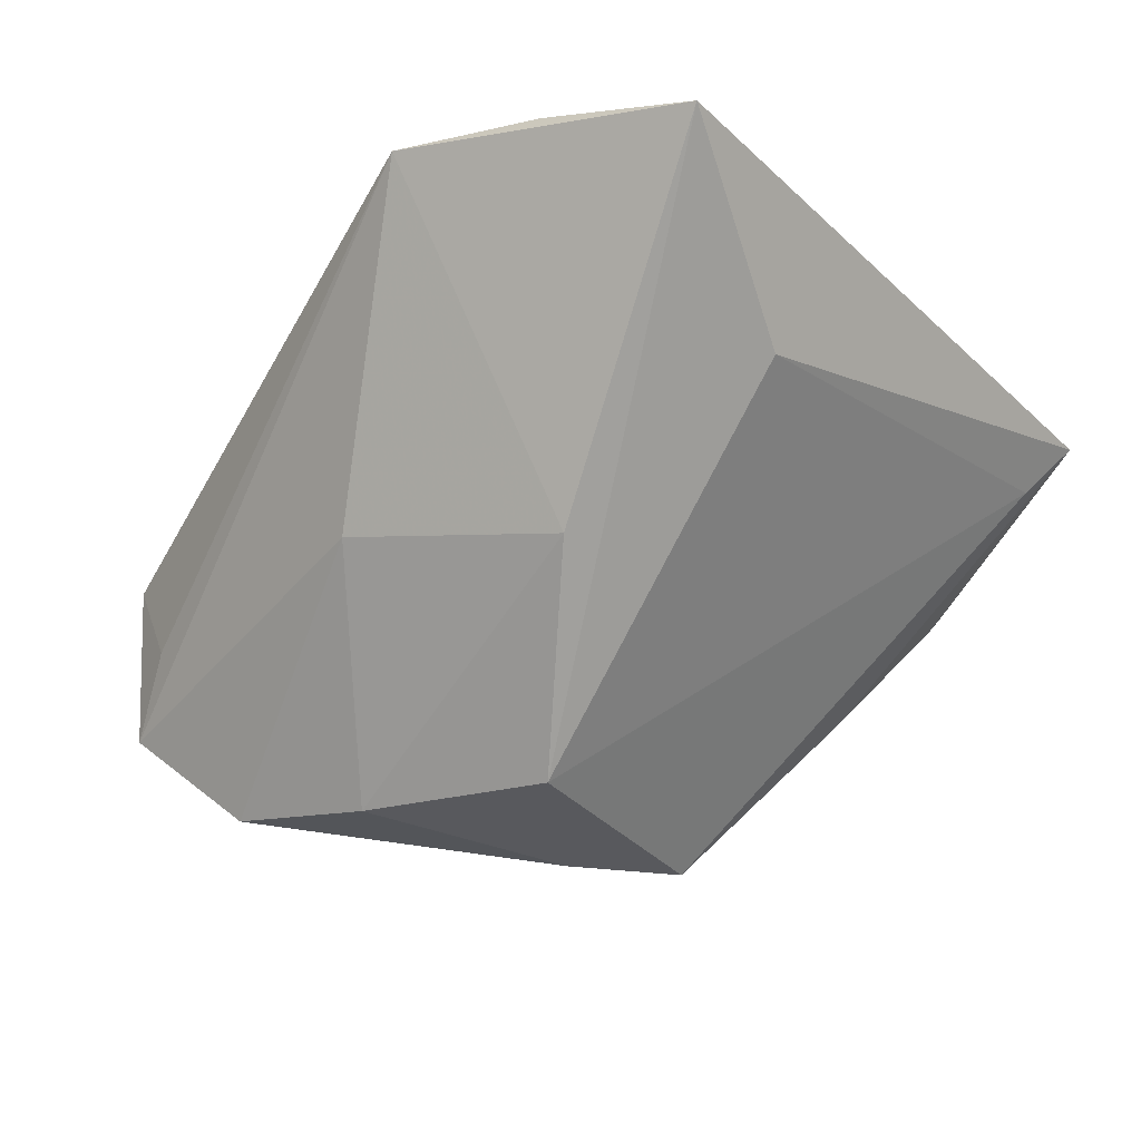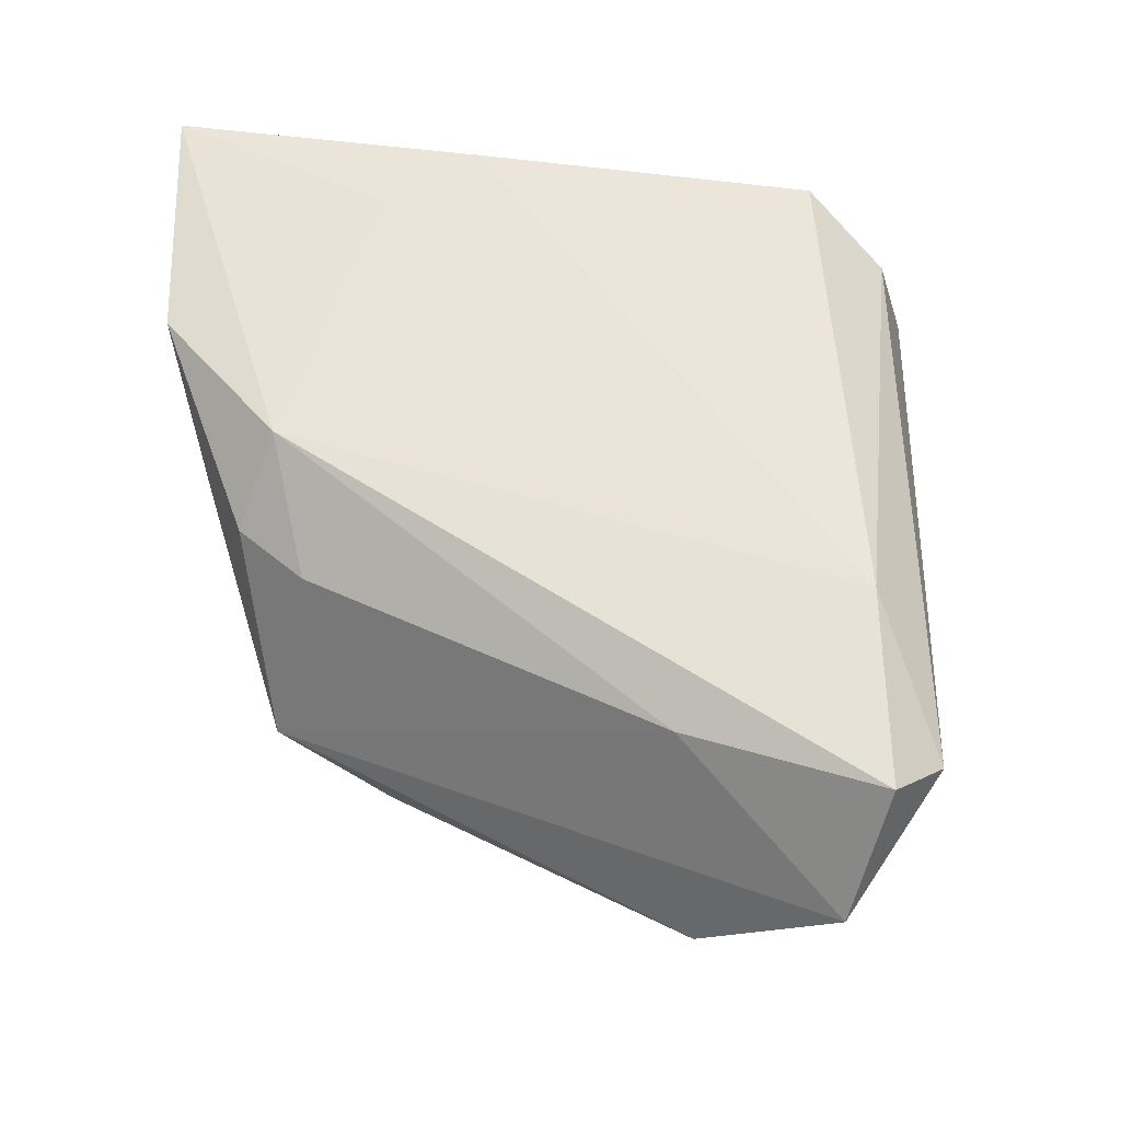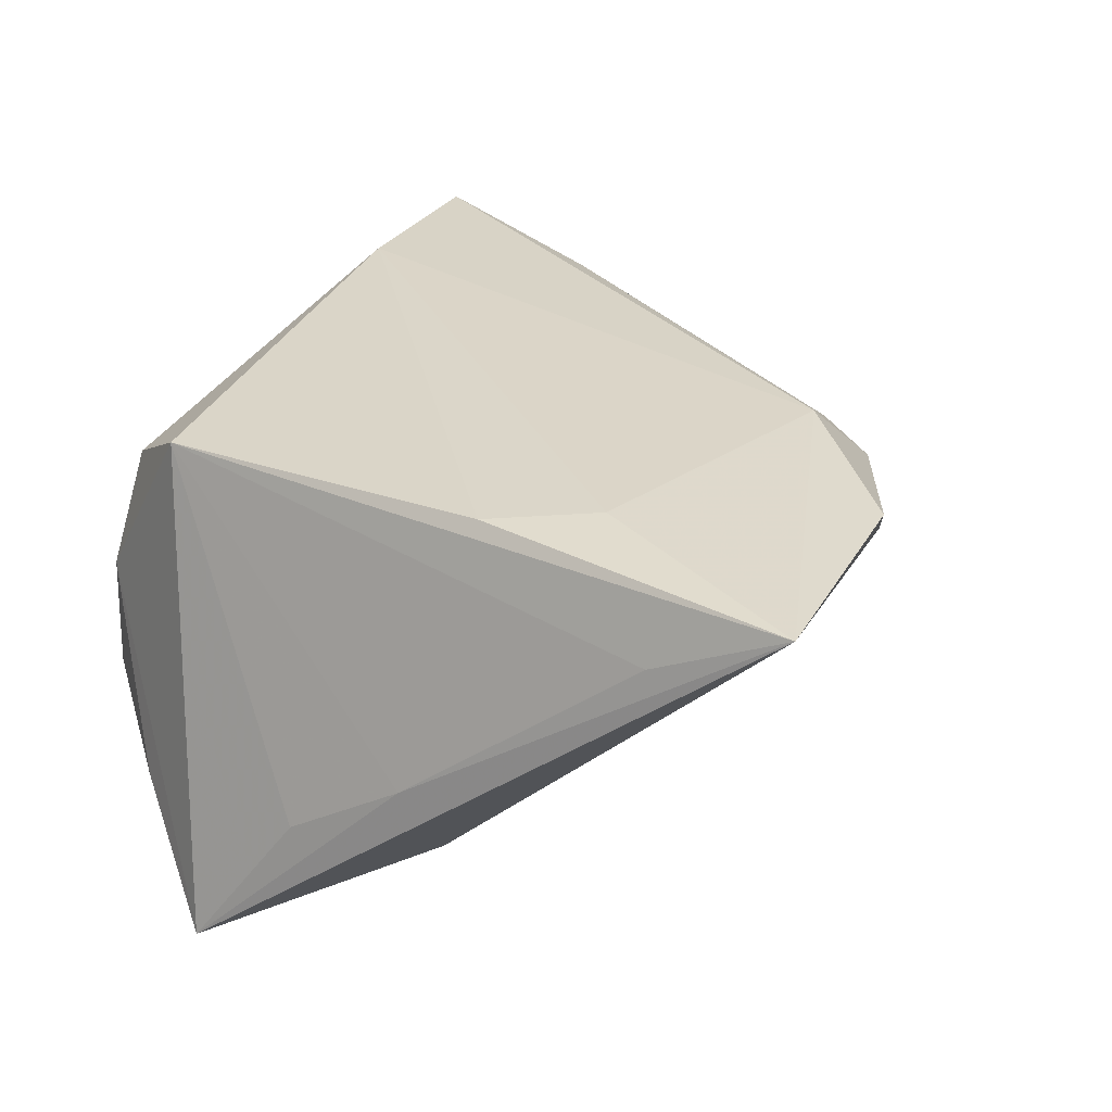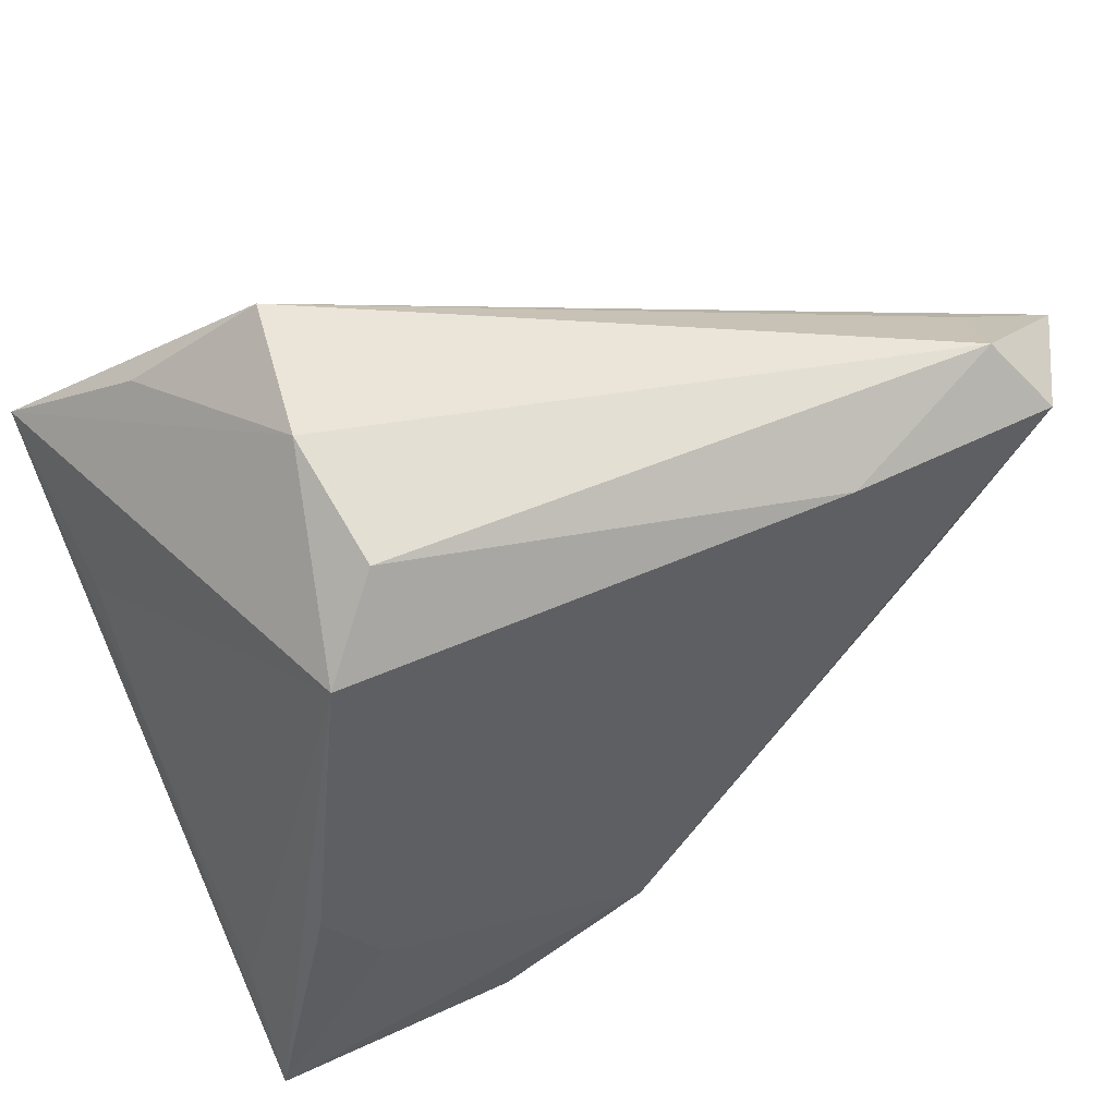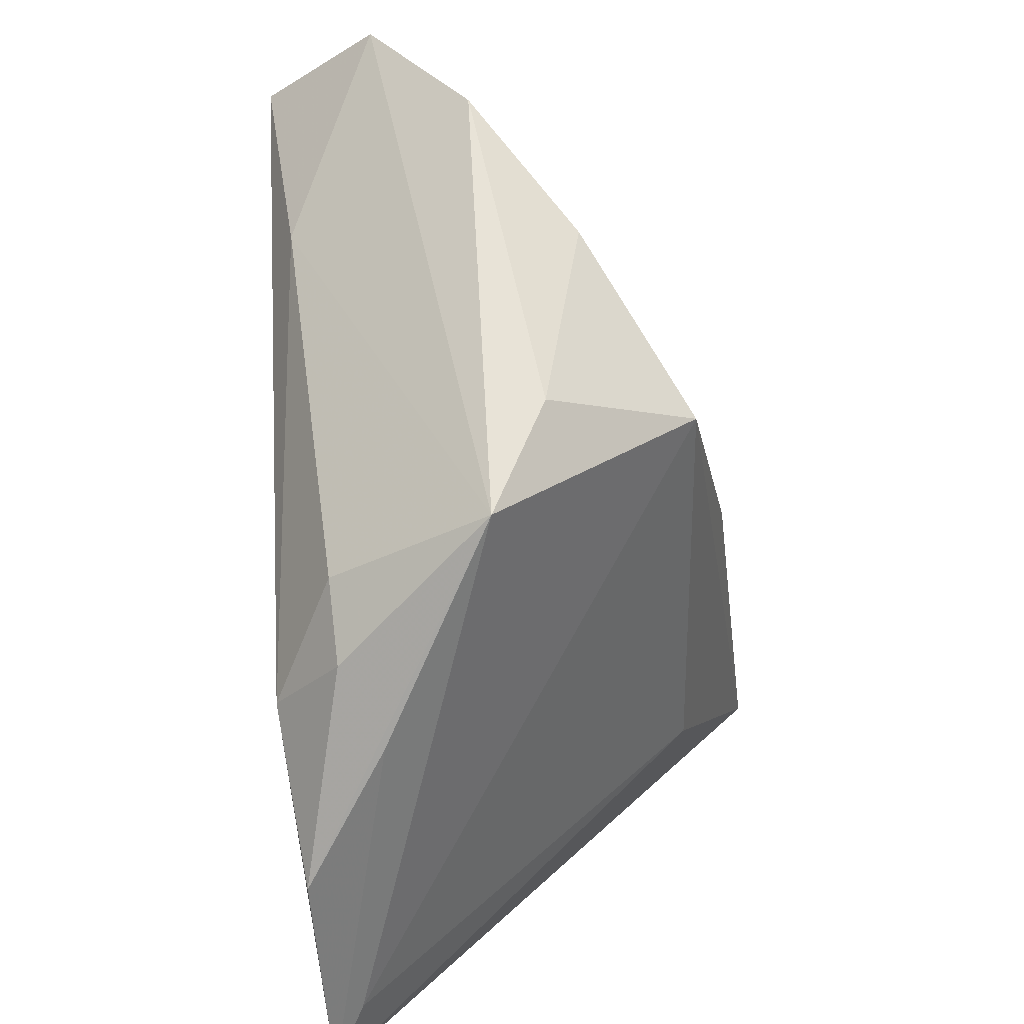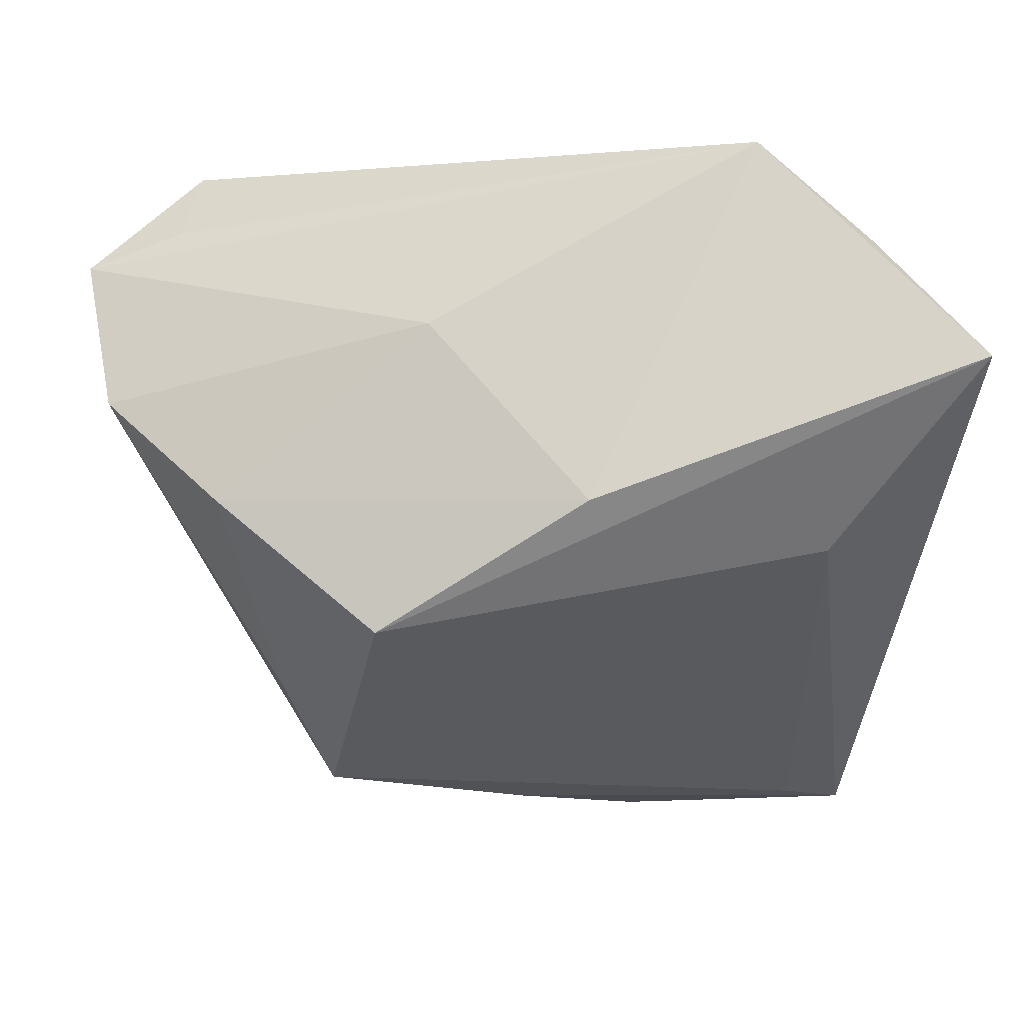
<metadata>
{"format":"obj","ext":"obj","renderer":"f3d","projection":"perspective","resolution":1024,"background":"white","views":[{"elev":-79.5,"azim":-126.4,"up":"+Z"},{"elev":60.0,"azim":89.0,"up":"+Z"},{"elev":29.7,"azim":-66.3,"up":"+Z"},{"elev":53.5,"azim":-24.7,"up":"+Y"},{"elev":-55.8,"azim":95.6,"up":"+Y"},{"elev":10.1,"azim":175.7,"up":"+Y"}]}
</metadata>
<code>
v 0.05617 0.02359 0.006486
v 0.03946 0.006394 0.01702
v -0.02618 -0.02425 0.02111
v 0.02303 -0.01389 -0.02747
v 0.01655 0.01898 -0.0163
v 0.04065 -0.0008617 -0.01615
v 0.03337 -0.02406 -0.0115
v 0.01225 -0.03966 0.01256
v 0.02786 -0.03668 -0.005309
v -0.02785 -0.00621 -0.02365
v -0.0279 0.02462 0.01961
v -0.02058 0.03896 -0.01515
v -0.04357 0.01649 -0.0317
v 0.02531 0.02764 0.02111
v -0.03153 -0.04611 0.01542
v -0.0328 0.02818 -0.02037
v -0.04117 -0.007917 -0.007438
v 0.04767 0.02785 0.01999
v -0.03254 -0.01328 0.02111
v -0.03907 -0.03371 0.01274
v -0.03899 -0.04815 0.01943
v 0.04295 0.03382 0.01463
v -0.0112 -0.04815 0.0186
v 0.003944 -0.04381 0.008423
v -0.0002006 0.001061 -0.03034
v -0.04144 0.004942 -0.01534
v 0.04531 0.02776 0.005987
v 0.01868 -0.03252 0.01306
v 0.004661 -0.03547 0.02059
v -0.0228 0.03684 -0.000329
v -0.02109 0.03305 0.01374
v 0.05336 0.008761 -0.004983
f 10 21 13
f 13 4 10
f 1 5 12
f 2 9 1
f 13 21 17
f 25 4 13
f 13 12 25
f 25 12 5
f 25 6 4
f 5 6 25
f 4 9 15
f 21 10 15
f 15 10 4
f 13 11 30
f 30 22 12
f 29 3 21
f 26 11 13
f 13 17 26
f 26 17 11
f 21 11 20
f 20 17 21
f 11 17 20
f 1 9 32
f 32 5 1
f 32 6 5
f 7 9 4
f 4 6 7
f 7 32 9
f 6 32 7
f 1 12 27
f 27 22 1
f 12 22 27
f 18 2 1
f 1 22 18
f 18 29 2
f 16 12 13
f 13 30 16
f 16 30 12
f 31 30 11
f 22 30 31
f 23 29 21
f 9 2 28
f 2 29 28
f 19 11 21
f 21 3 19
f 14 18 22
f 22 31 14
f 14 31 11
f 11 19 14
f 14 19 3
f 3 29 14
f 29 18 14
f 24 23 21
f 9 23 24
f 21 15 24
f 24 15 9
f 29 23 8
f 8 28 29
f 8 23 9
f 9 28 8

</code>
